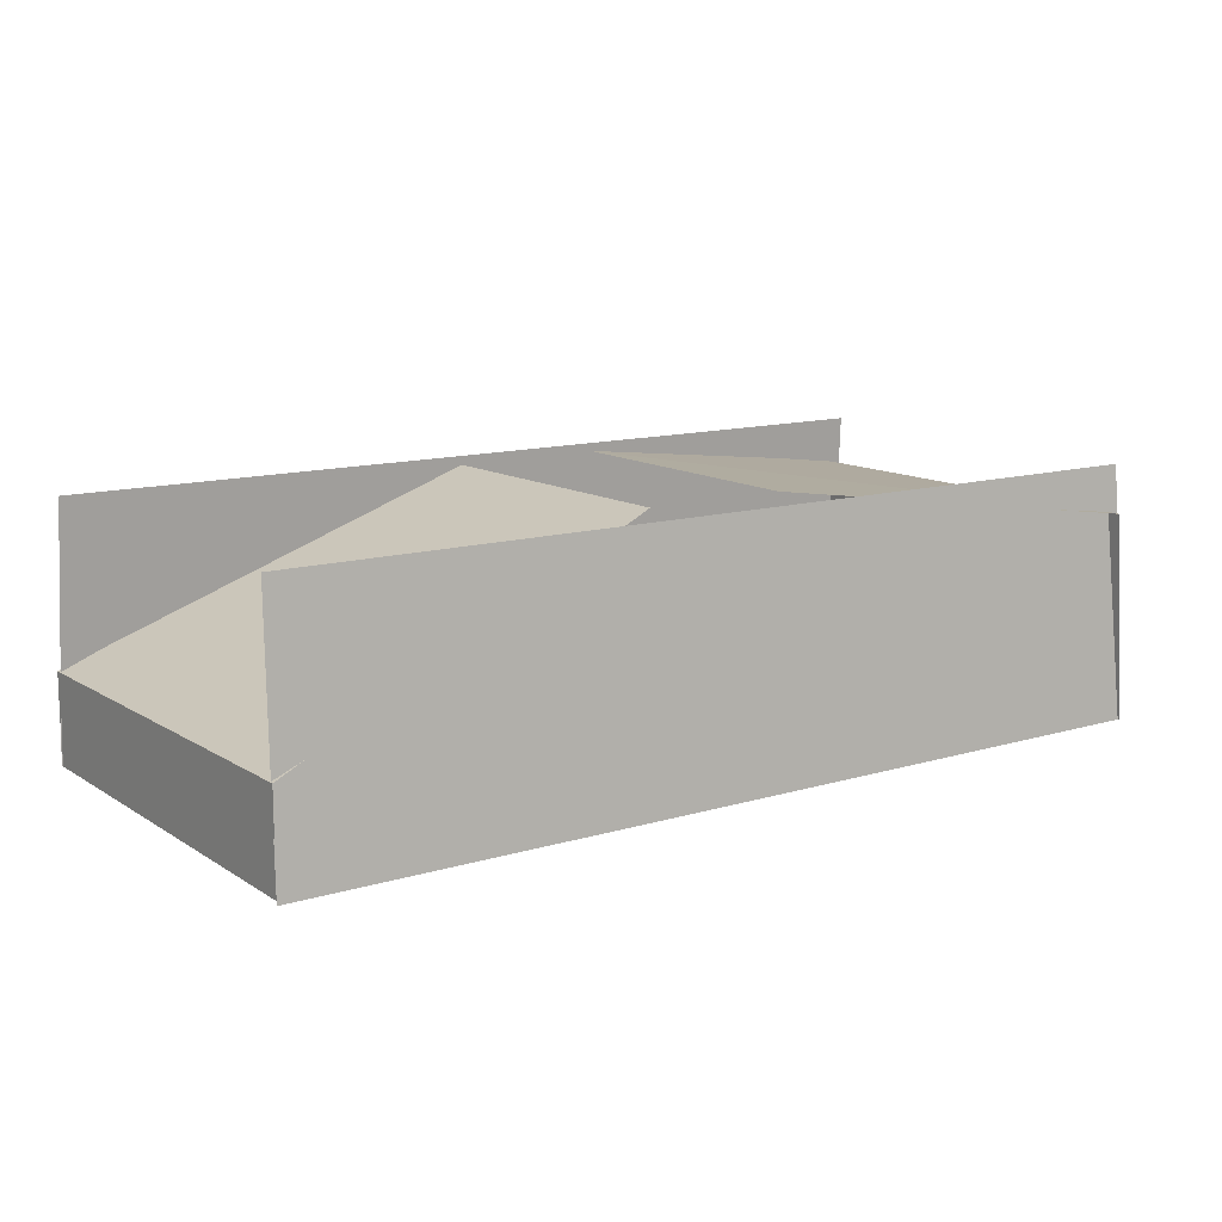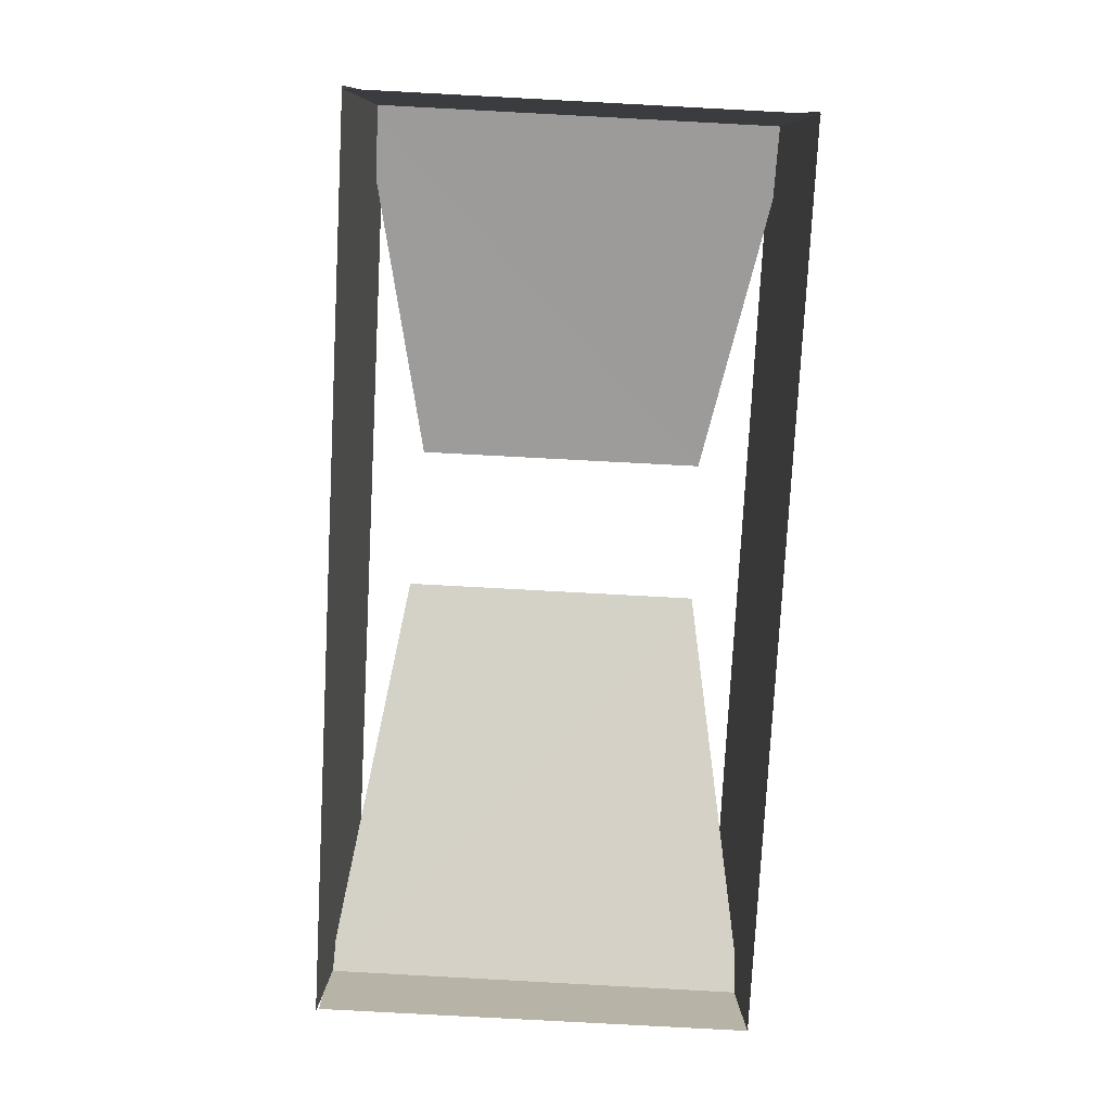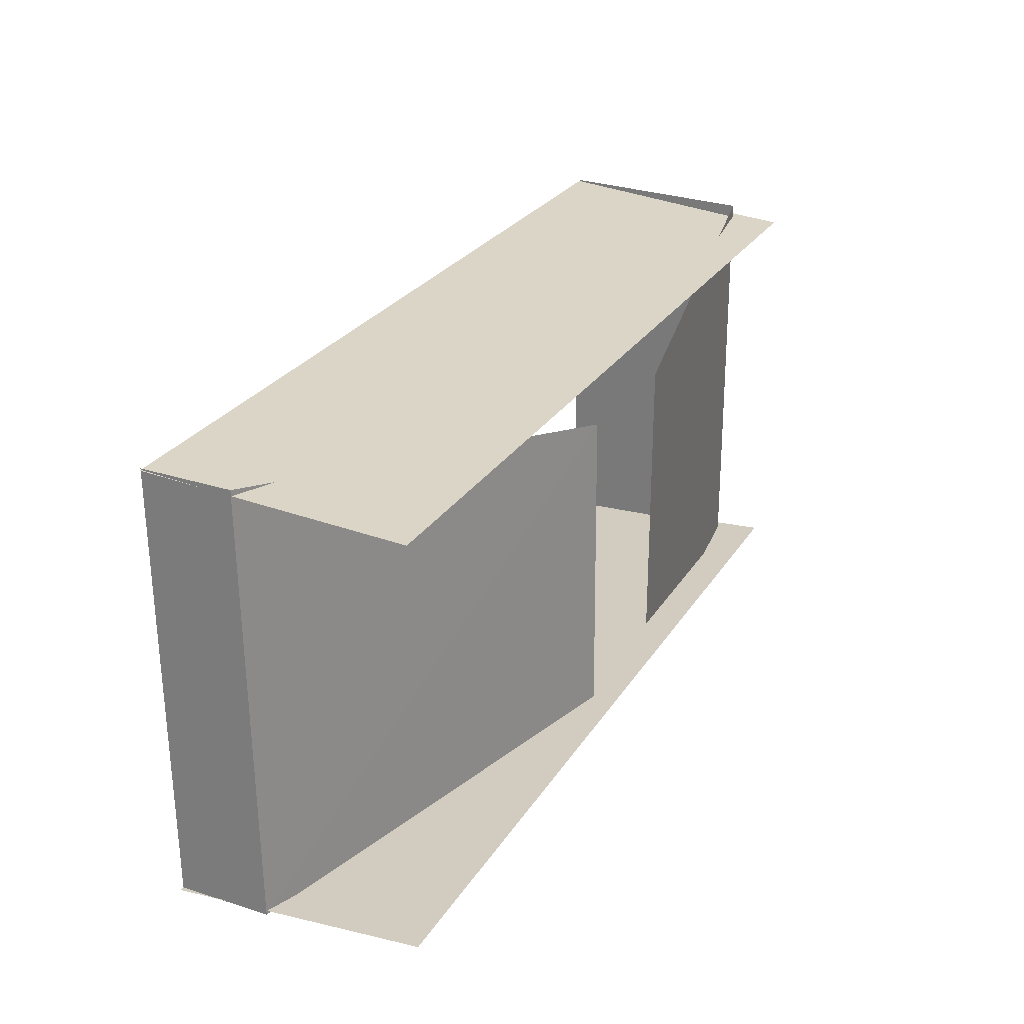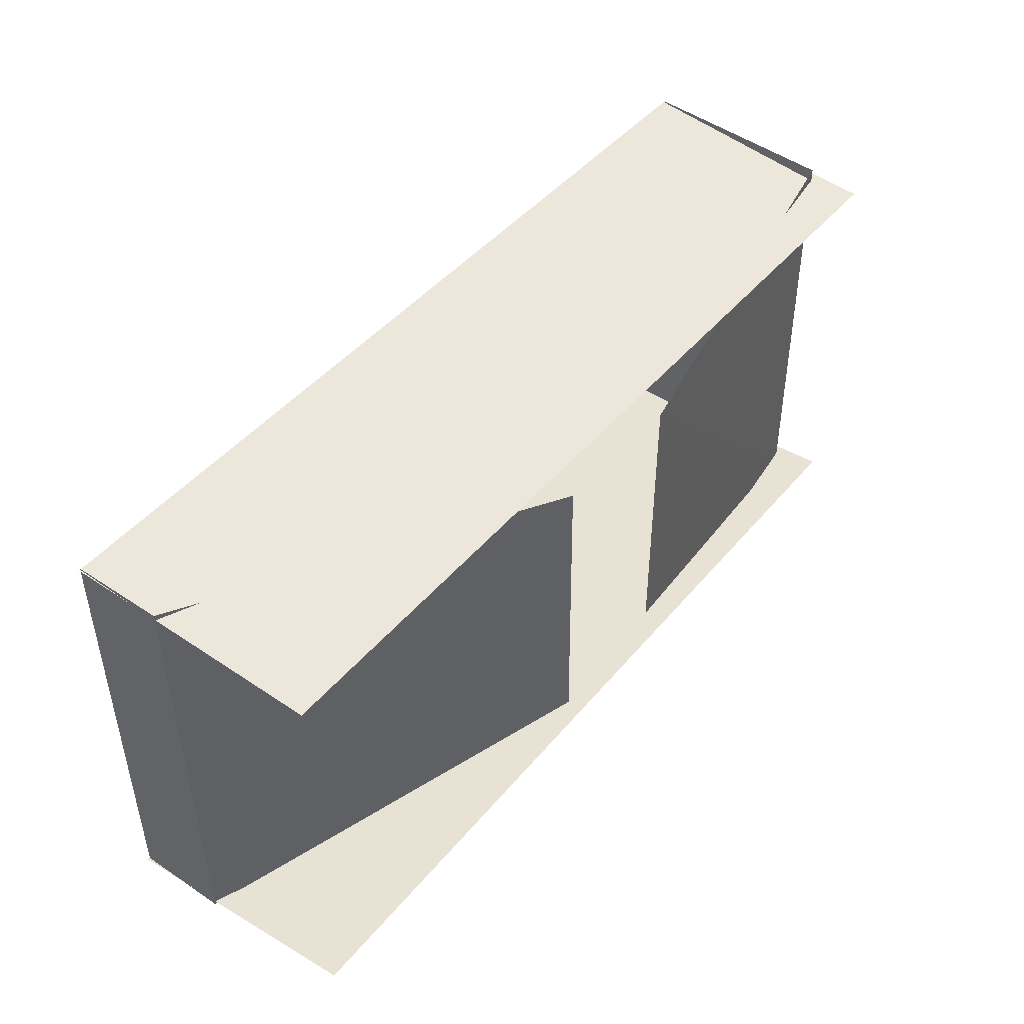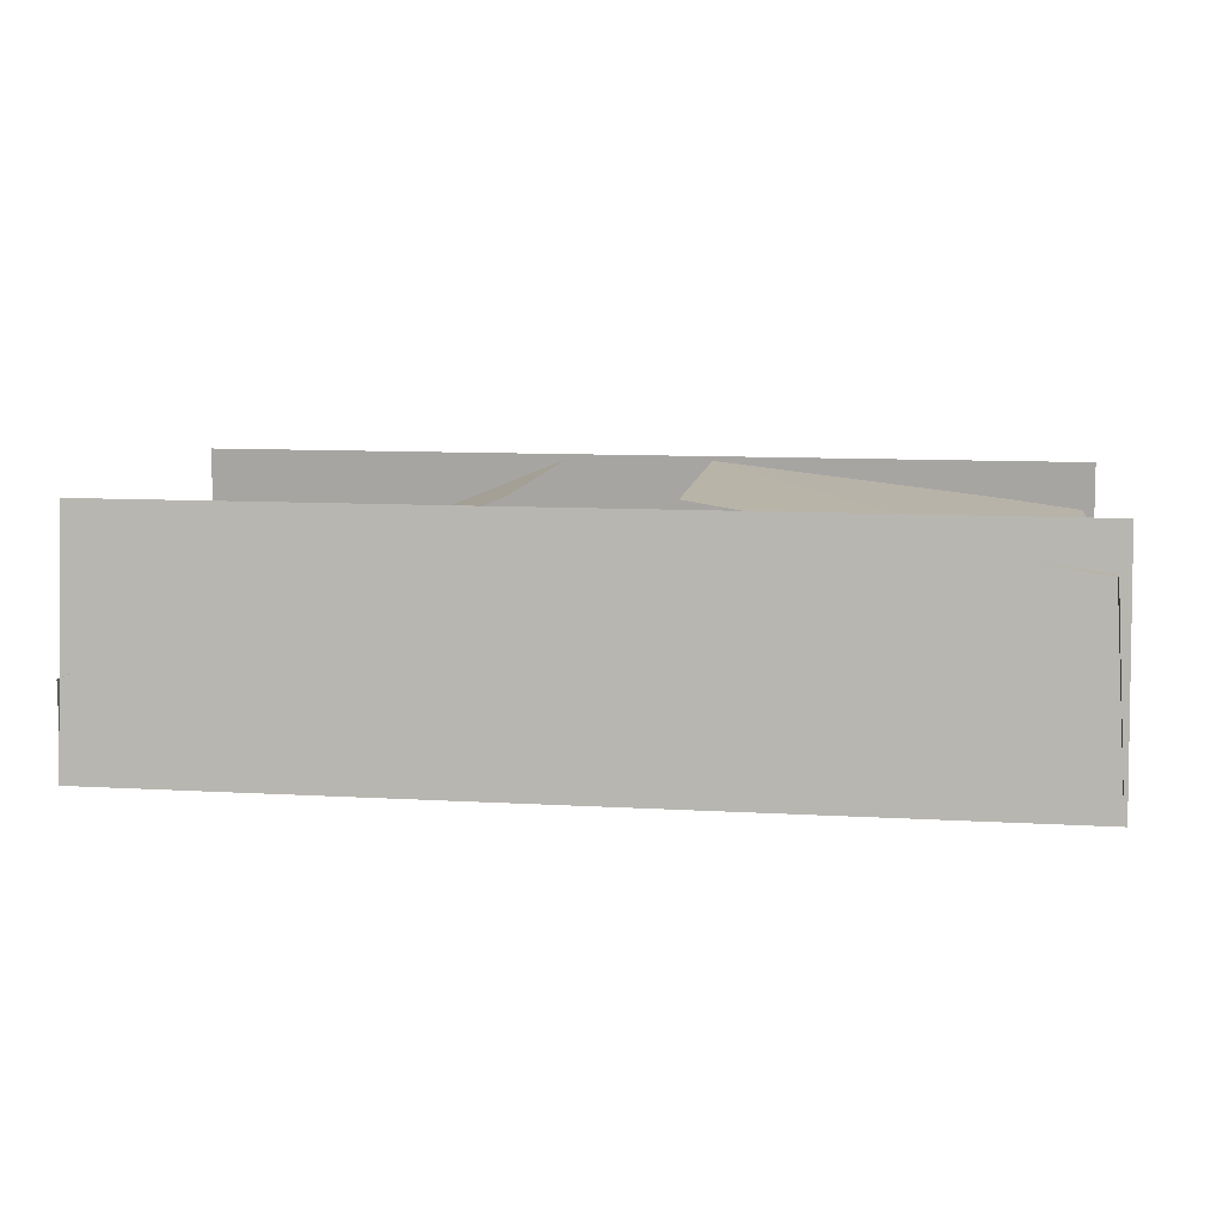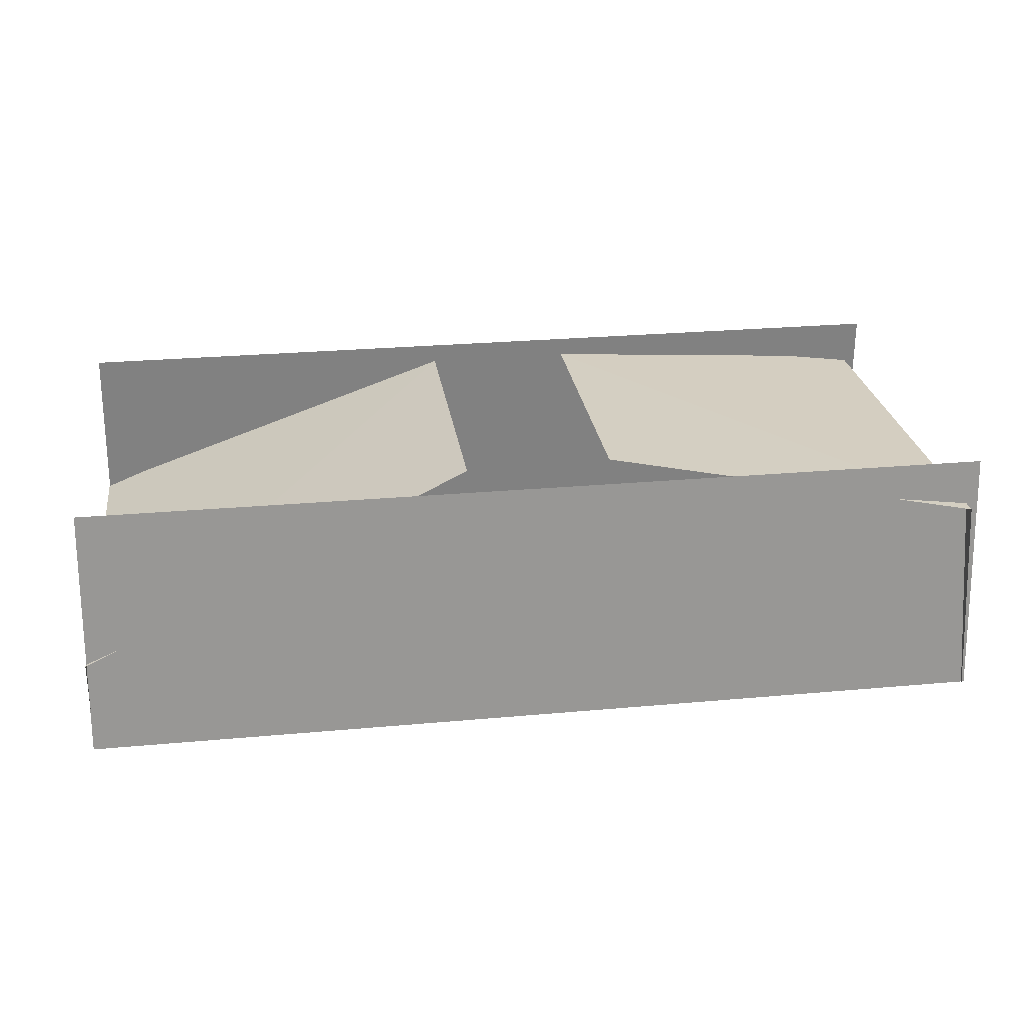
<metadata>
{"format":"obj","ext":"obj","renderer":"f3d","projection":"perspective","resolution":1024,"background":"white","views":[{"elev":12.7,"azim":145.2,"up":"+Y"},{"elev":-77.5,"azim":-93.0,"up":"+Y"},{"elev":26.8,"azim":115.7,"up":"+Z"},{"elev":45.4,"azim":127.1,"up":"+Z"},{"elev":10.4,"azim":-171.8,"up":"+Y"},{"elev":26.3,"azim":171.8,"up":"+Y"}]}
</metadata>
<code>
v 322 1 160
v 322 1 -159
v -343 1 -159
v -343 1 160
v 318 184 148
v 318 184 -146
v -340 184 148
v -340 184 -146
v -341 1 -160
v -332 151 -159
v -332 149 160
v -341 2 161
v -68 185 -106
v -68 185 110
v 321 3 -157
v 321 70 -157
v 321 66 160
v 321 1 161
v 39 186 -113
v 39 184 112
f 9 10 11
f 9 11 12
f 10 11 14
f 10 14 13
f 17 16 15
f 17 15 18
f 20 19 16
f 20 16 17
f 7 5 1
f 7 1 4
f 8 6 2
f 8 2 3

</code>
